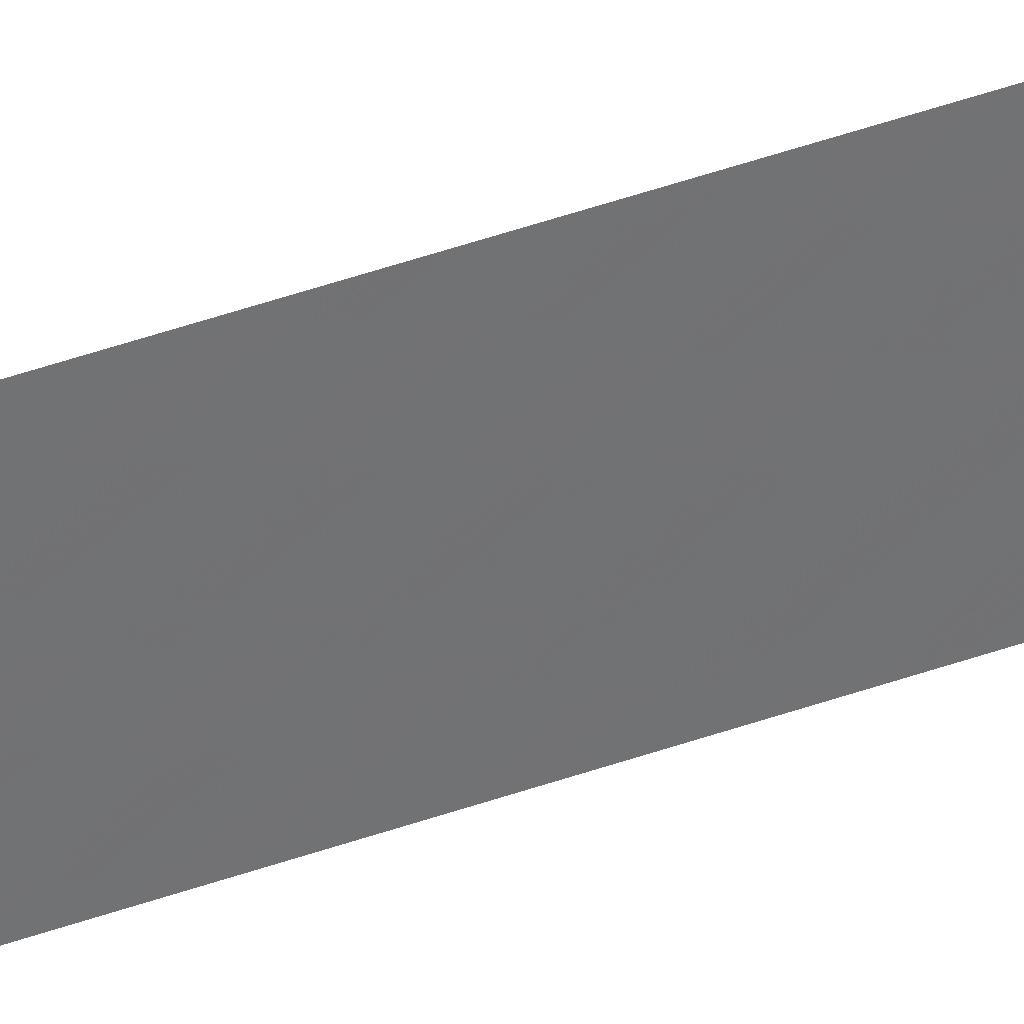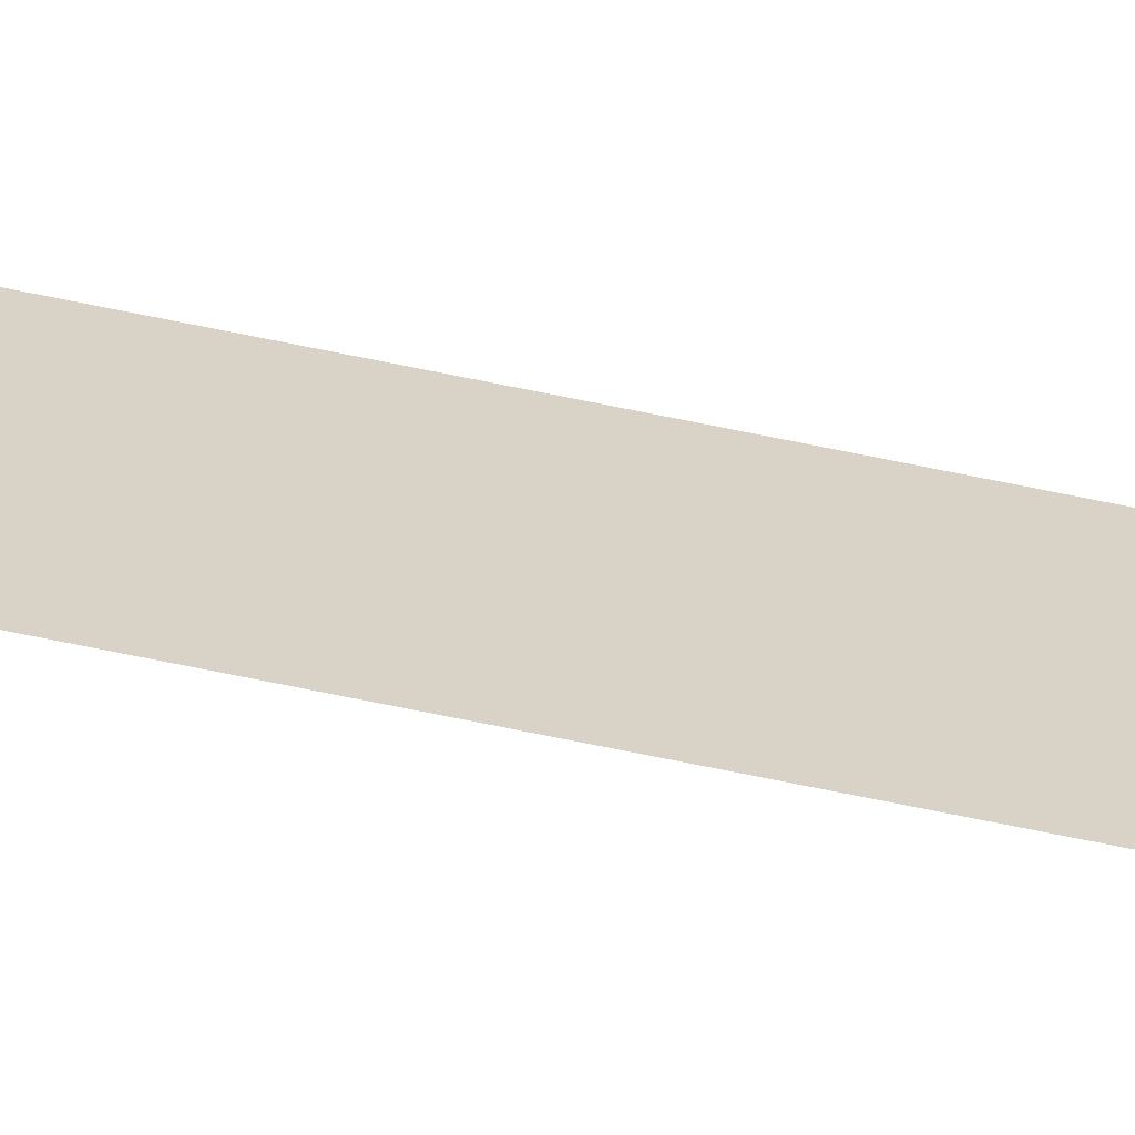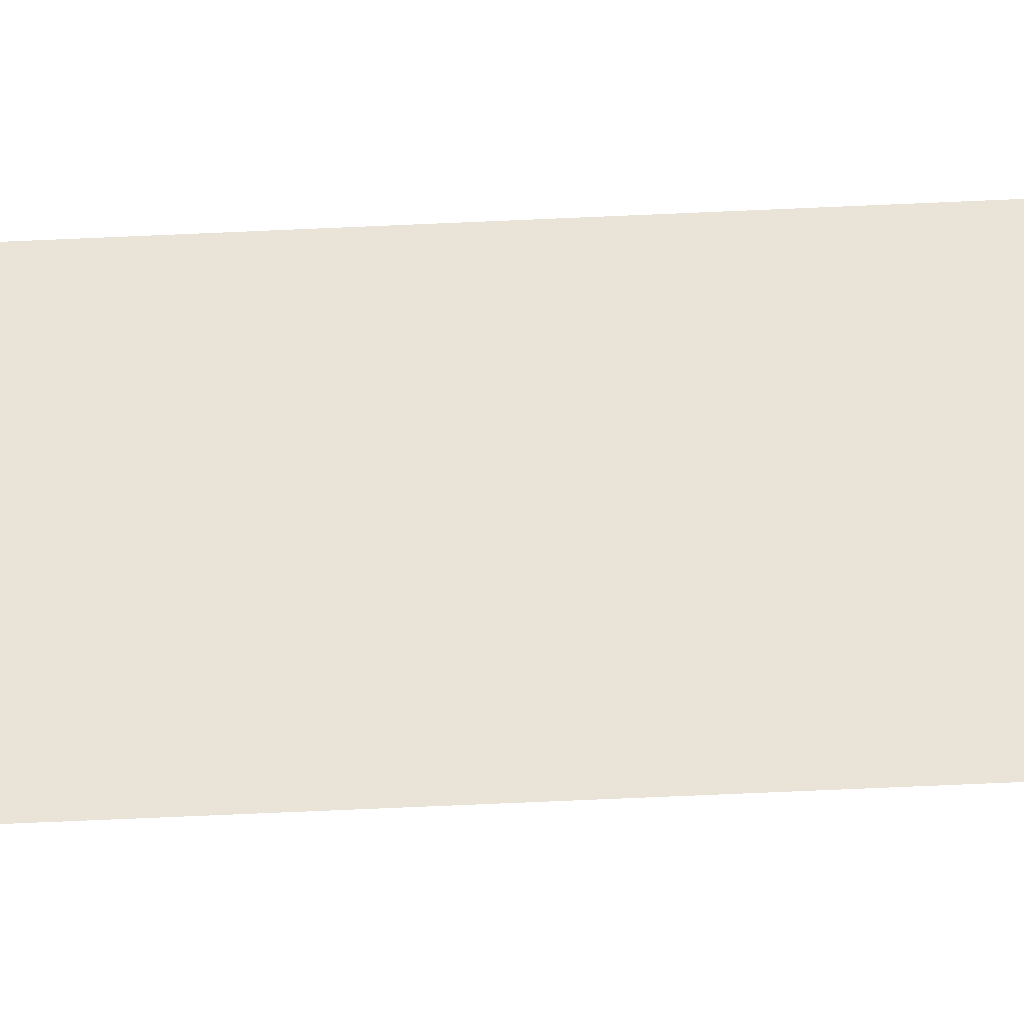
<metadata>
{"format":"obj","ext":"obj","renderer":"f3d","projection":"perspective","resolution":1024,"background":"white","views":[{"elev":36.4,"azim":-116.3,"up":"+Y"},{"elev":-63.8,"azim":77.8,"up":"+Y"},{"elev":-33.6,"azim":94.3,"up":"+Y"}]}
</metadata>
<code>
o 9963
v 2227 1860 13.68
v 2227 1860 12.38
v 2227 1860 12.38
v 2227 1860 12.38
v 2227 1860 12.38
v 2227 1860 12.38
v 2227 1860 13.68
v 2227 1860 13.68
v 2227 1860 13.68
v 2227 1860 13.68
f 1 2 3
f 1 4 5
f 6 7 8
f 6 9 10

</code>
